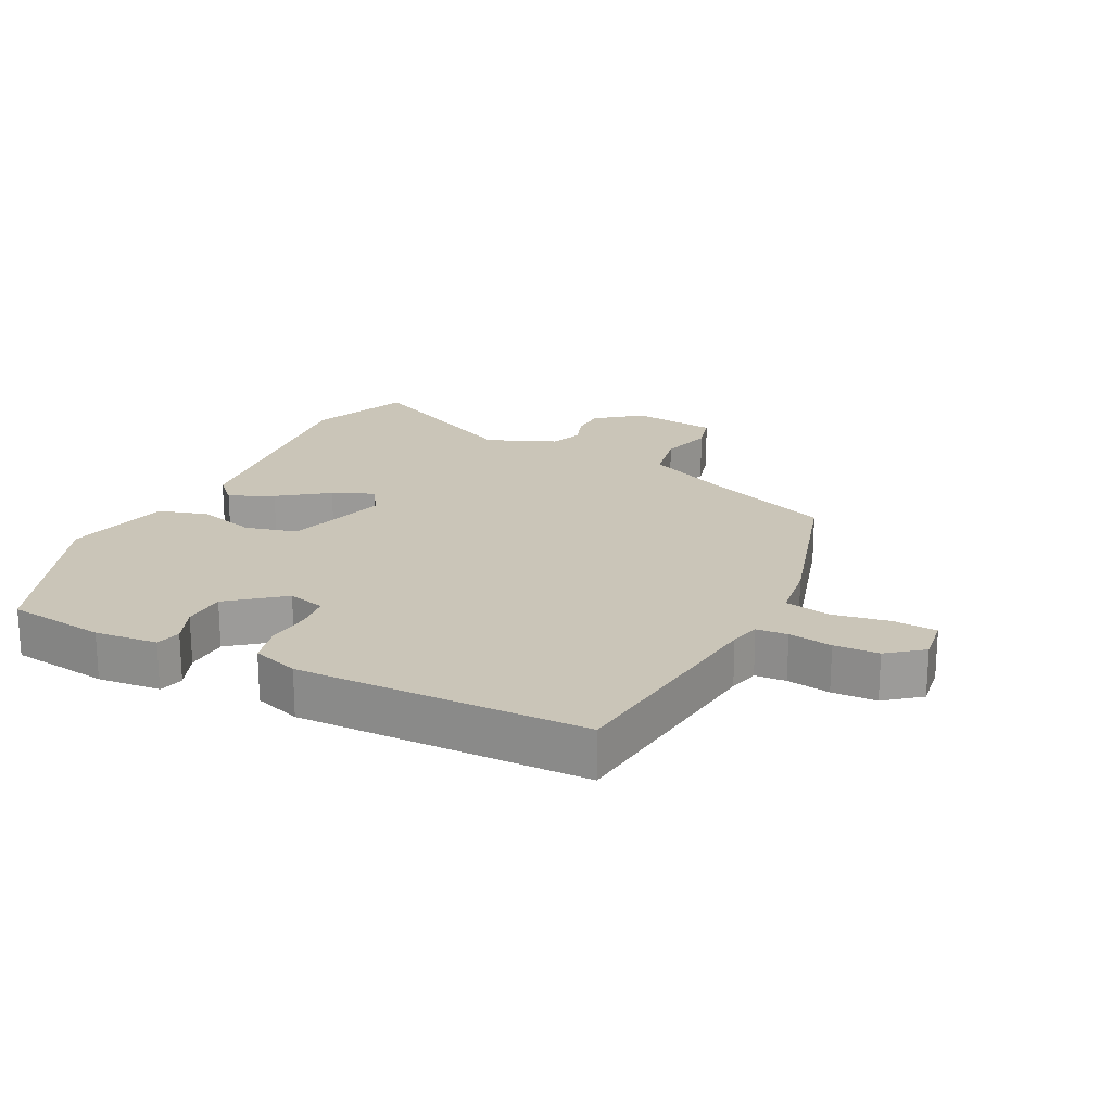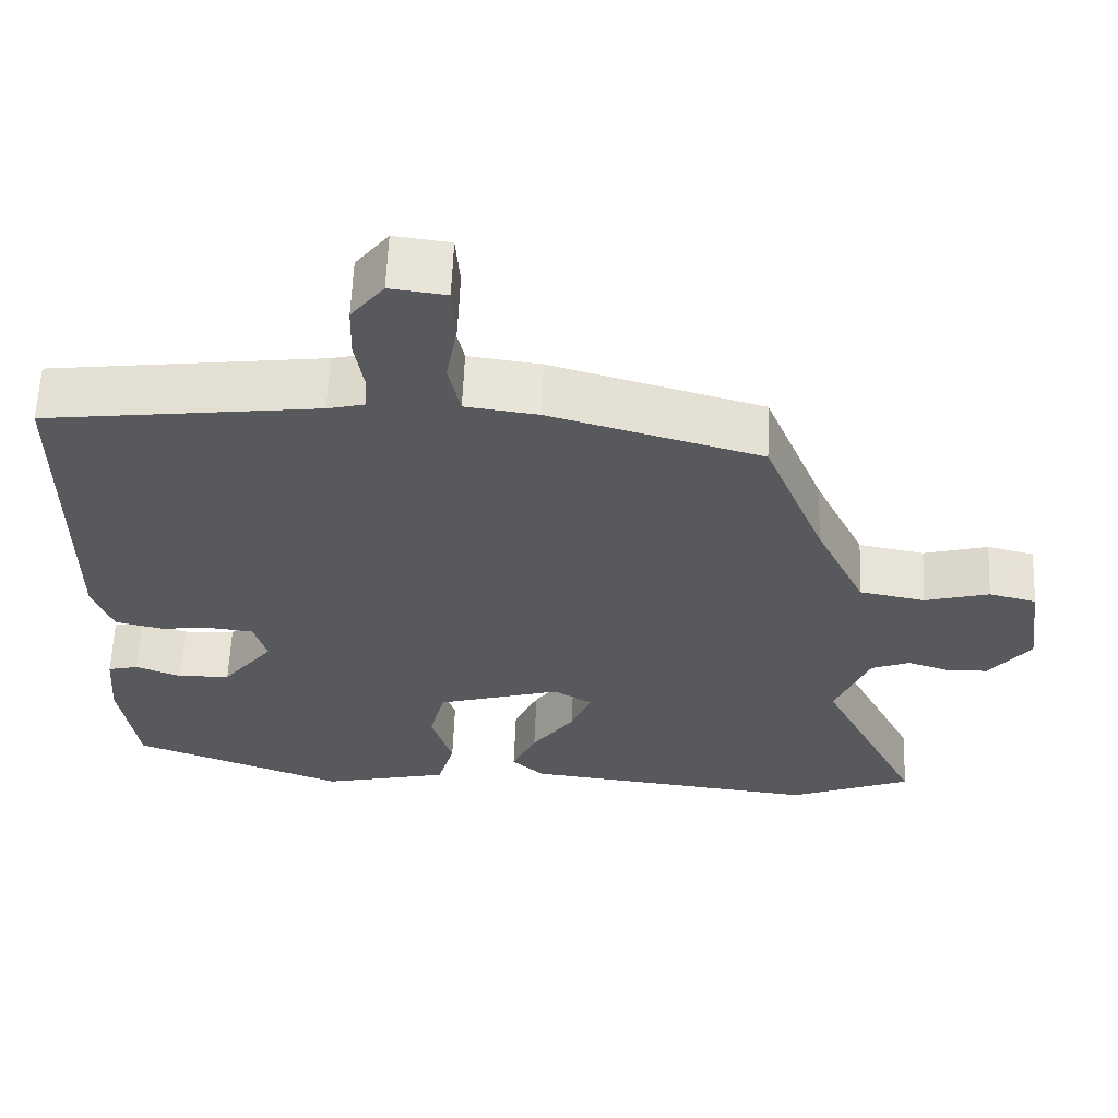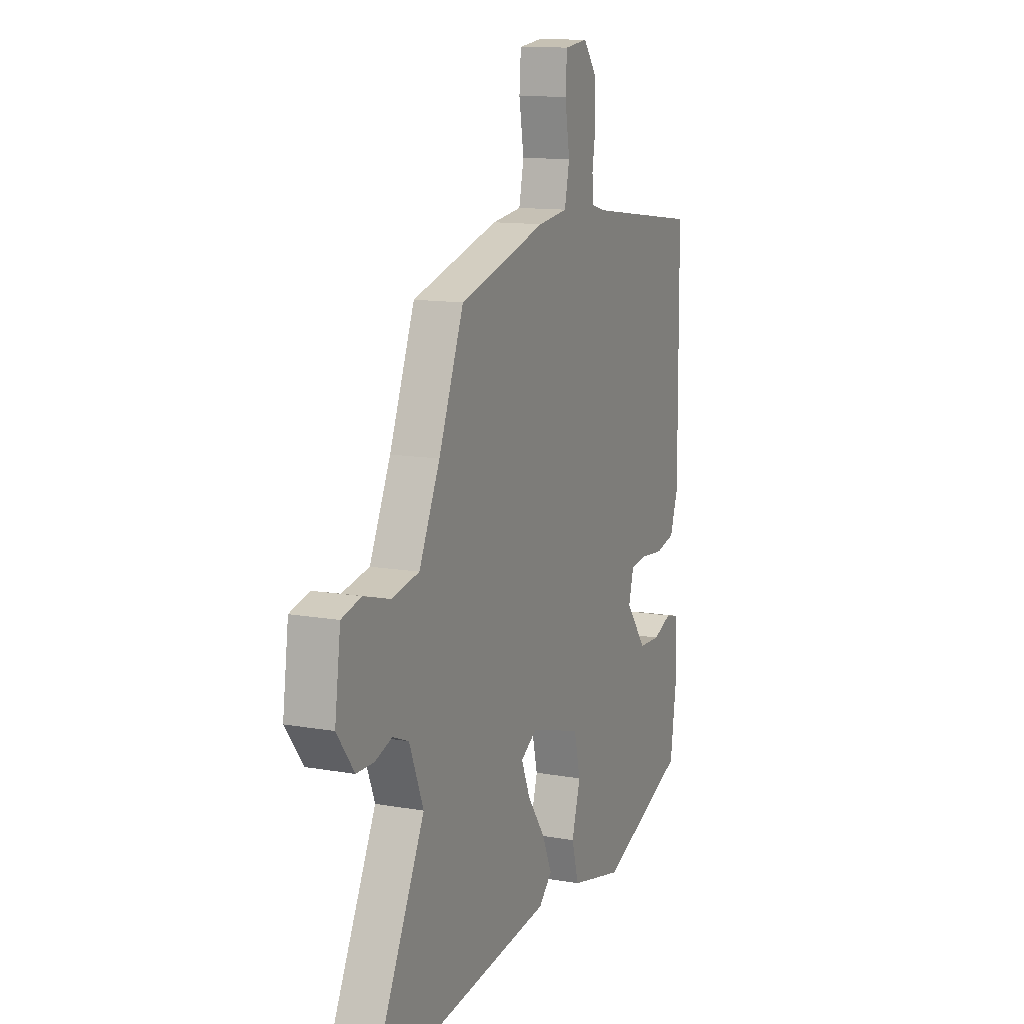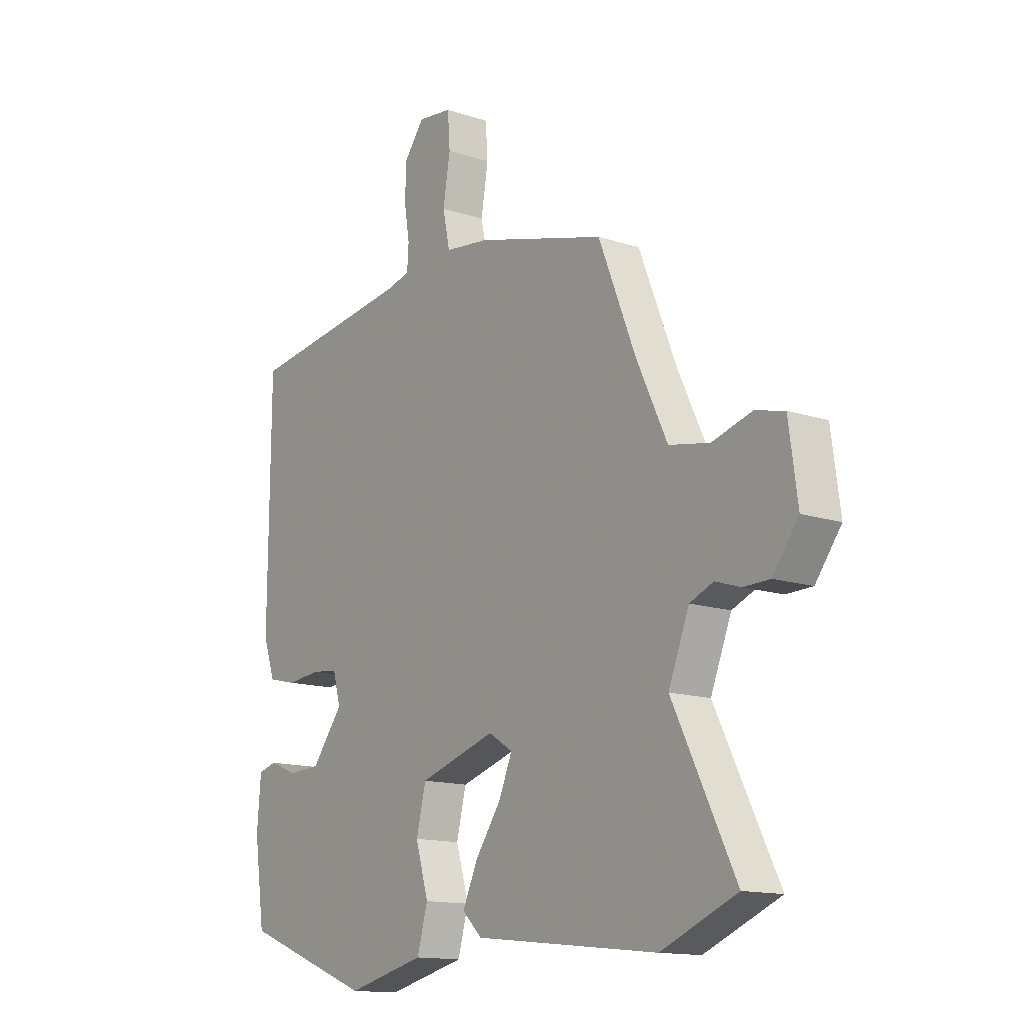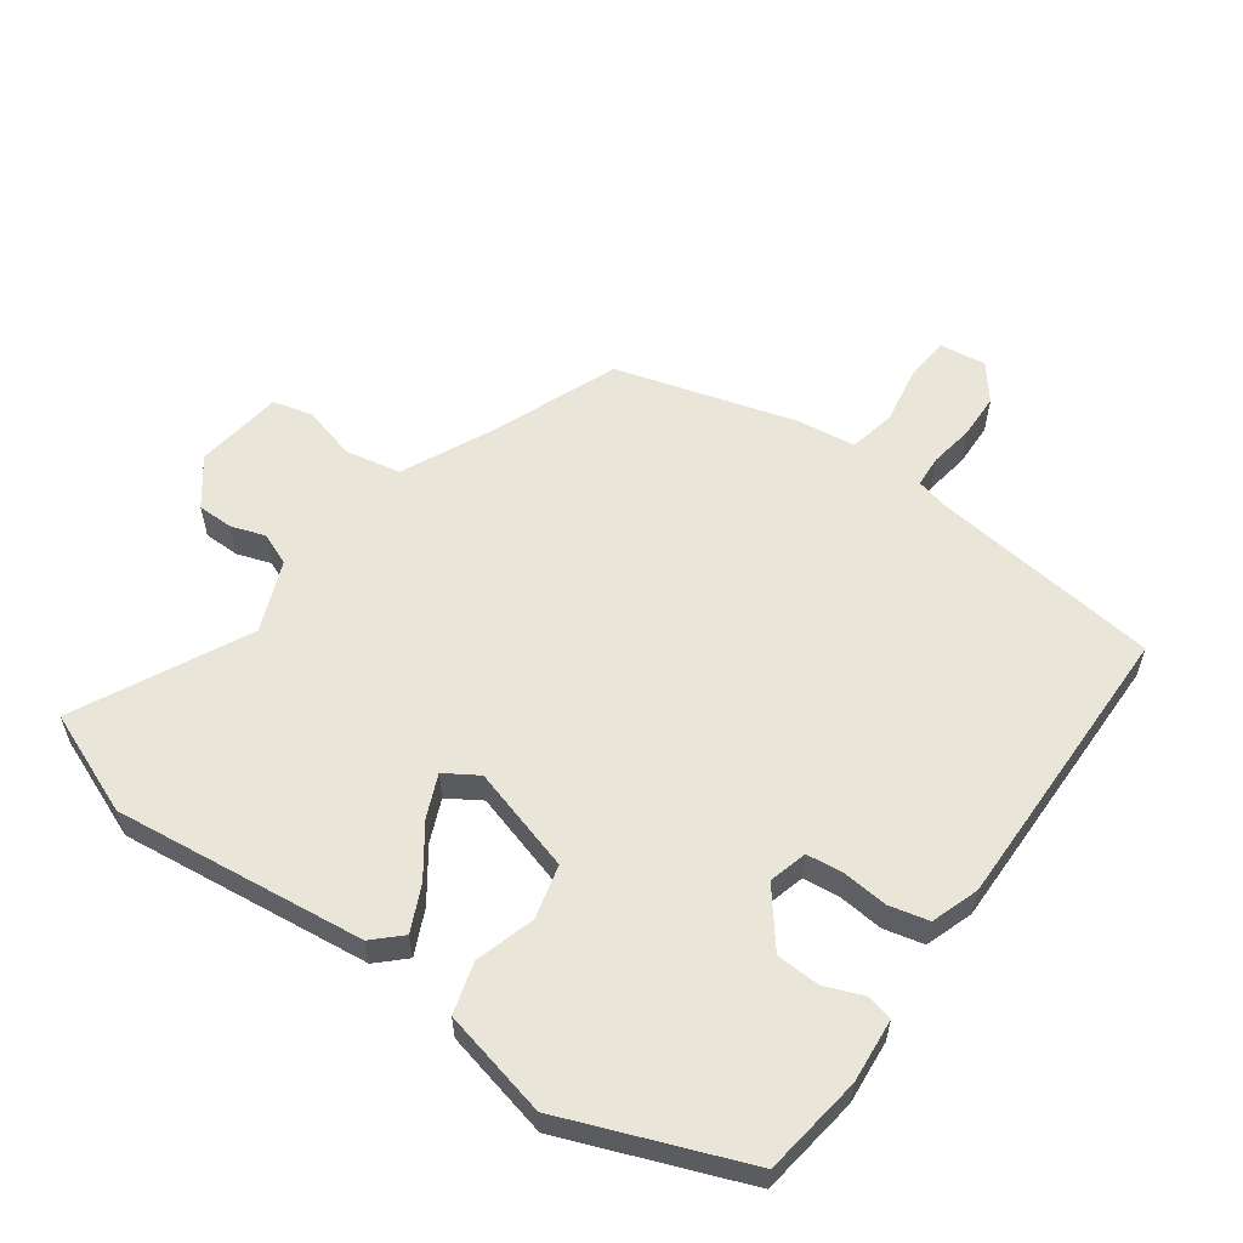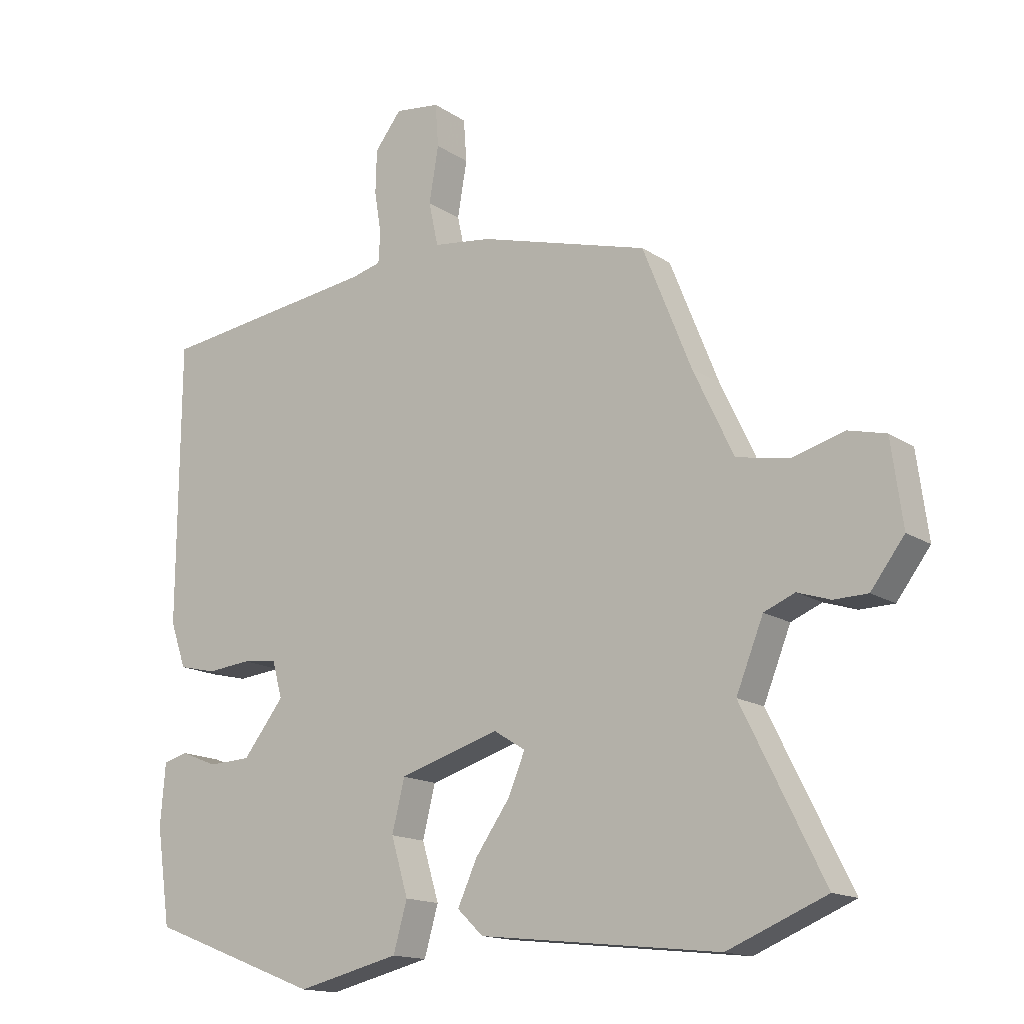
<metadata>
{"format":"obj","ext":"obj","renderer":"f3d","projection":"perspective","resolution":1024,"background":"white","views":[{"elev":20.5,"azim":-64.0,"up":"+Y"},{"elev":61.0,"azim":2.4,"up":"+Z"},{"elev":12.4,"azim":112.6,"up":"+Z"},{"elev":-14.1,"azim":54.0,"up":"+Z"},{"elev":57.7,"azim":-144.6,"up":"+Y"},{"elev":-15.2,"azim":36.2,"up":"+Z"}]}
</metadata>
<code>
v 0.391 0.07 0.47
v 0.468 0.07 0.278
v 0.532 0.07 0.143
v 0.616 0.07 0.127
v 0.698 0.07 0.15
v 0.758 0.07 0.135
v 0.776 0.07 0.002
v 0.723 0.07 -0.068
v 0.669 0.07 -0.069
v 0.617 0.07 -0.052
v 0.568 0.07 -0.072
v 0.525 0.07 -0.179
v 0.654 0.07 -0.437
v 0.498 0.07 -0.501
v 0.117 0.07 -0.459
v 0.076 0.07 -0.42
v 0.107 0.07 -0.352
v 0.161 0.07 -0.276
v 0.188 0.07 -0.212
v 0.138 0.07 -0.181
v -0.021 0.07 -0.229
v -0.041 0.07 -0.31
v -0.014 0.07 -0.4
v -0.036 0.07 -0.477
v -0.199 0.07 -0.516
v -0.471 0.07 -0.412
v -0.493 0.07 -0.26
v -0.485 0.07 -0.163
v -0.446 0.07 -0.153
v -0.388 0.07 -0.176
v -0.321 0.07 -0.173
v -0.256 0.07 -0.09
v -0.272 0.07 -0.032
v -0.327 0.07 -0.026
v -0.396 0.07 -0.033
v -0.456 0.07 -0.019
v -0.481 0.07 0.053
v -0.478 0.07 0.498
v -0.129 0.07 0.543
v -0.082 0.07 0.555
v -0.079 0.07 0.603
v -0.09 0.07 0.67
v -0.088 0.07 0.739
v -0.046 0.07 0.793
v 0.025 0.07 0.784
v 0.03 0.07 0.716
v 0.015 0.07 0.628
v 0.03 0.07 0.558
v 0.122 0.07 0.546
v 0.391 0 0.47
v 0.468 0 0.278
v 0.532 0 0.143
v 0.616 0 0.127
v 0.698 0 0.15
v 0.758 0 0.135
v 0.776 0 0.002
v 0.723 0 -0.068
v 0.669 0 -0.069
v 0.617 0 -0.052
v 0.568 0 -0.072
v 0.525 0 -0.179
v 0.654 0 -0.437
v 0.498 0 -0.501
v 0.117 0 -0.459
v 0.076 0 -0.42
v 0.107 0 -0.352
v 0.161 0 -0.276
v 0.188 0 -0.212
v 0.138 0 -0.181
v -0.021 0 -0.229
v -0.041 0 -0.31
v -0.014 0 -0.4
v -0.036 0 -0.477
v -0.199 0 -0.516
v -0.471 0 -0.412
v -0.493 0 -0.26
v -0.485 0 -0.163
v -0.446 0 -0.153
v -0.388 0 -0.176
v -0.321 0 -0.173
v -0.256 0 -0.09
v -0.272 0 -0.032
v -0.327 0 -0.026
v -0.396 0 -0.033
v -0.456 0 -0.019
v -0.481 0 0.053
v -0.478 0 0.498
v -0.129 0 0.543
v -0.082 0 0.555
v -0.079 0 0.603
v -0.09 0 0.67
v -0.088 0 0.739
v -0.046 0 0.793
v 0.025 0 0.784
v 0.03 0 0.716
v 0.015 0 0.628
v 0.03 0 0.558
v 0.122 0 0.546
f 48 49 1 2
f 44 45 46 47
f 44 47 48
f 41 42 43 44
f 40 41 44 48
f 39 40 48 2
f 34 35 36 37
f 33 34 37 38
f 27 28 29 30
f 27 30 31
f 26 27 31
f 25 26 31 32
f 22 23 24 25
f 21 22 25 32
f 15 16 17 18
f 15 18 19
f 12 13 14 15
f 11 12 15 19
f 10 11 19 20
f 8 9 10
f 7 8 10
f 4 5 6 7
f 3 4 7 10
f 2 3 10 20
f 33 38 39 2
f 21 32 33
f 2 20 21 33
f 51 50 98 97
f 96 95 94 93
f 97 96 93
f 93 92 91 90
f 97 93 90 89
f 51 97 89 88
f 86 85 84 83
f 87 86 83 82
f 79 78 77 76
f 80 79 76
f 80 76 75
f 81 80 75 74
f 74 73 72 71
f 81 74 71 70
f 67 66 65 64
f 68 67 64
f 64 63 62 61
f 68 64 61 60
f 69 68 60 59
f 59 58 57
f 59 57 56
f 56 55 54 53
f 59 56 53 52
f 69 59 52 51
f 51 88 87 82
f 82 81 70
f 82 70 69 51
f 1 50 51 2
f 2 51 52 3
f 3 52 53 4
f 4 53 54 5
f 5 54 55 6
f 6 55 56 7
f 7 56 57 8
f 8 57 58 9
f 9 58 59 10
f 10 59 60 11
f 11 60 61 12
f 12 61 62 13
f 13 62 63 14
f 14 63 64 15
f 15 64 65 16
f 16 65 66 17
f 17 66 67 18
f 18 67 68 19
f 19 68 69 20
f 20 69 70 21
f 21 70 71 22
f 22 71 72 23
f 23 72 73 24
f 24 73 74 25
f 25 74 75 26
f 26 75 76 27
f 27 76 77 28
f 28 77 78 29
f 29 78 79 30
f 30 79 80 31
f 31 80 81 32
f 32 81 82 33
f 33 82 83 34
f 34 83 84 35
f 35 84 85 36
f 36 85 86 37
f 37 86 87 38
f 38 87 88 39
f 39 88 89 40
f 40 89 90 41
f 41 90 91 42
f 42 91 92 43
f 43 92 93 44
f 44 93 94 45
f 45 94 95 46
f 46 95 96 47
f 47 96 97 48
f 48 97 98 49
f 49 98 50 1

</code>
